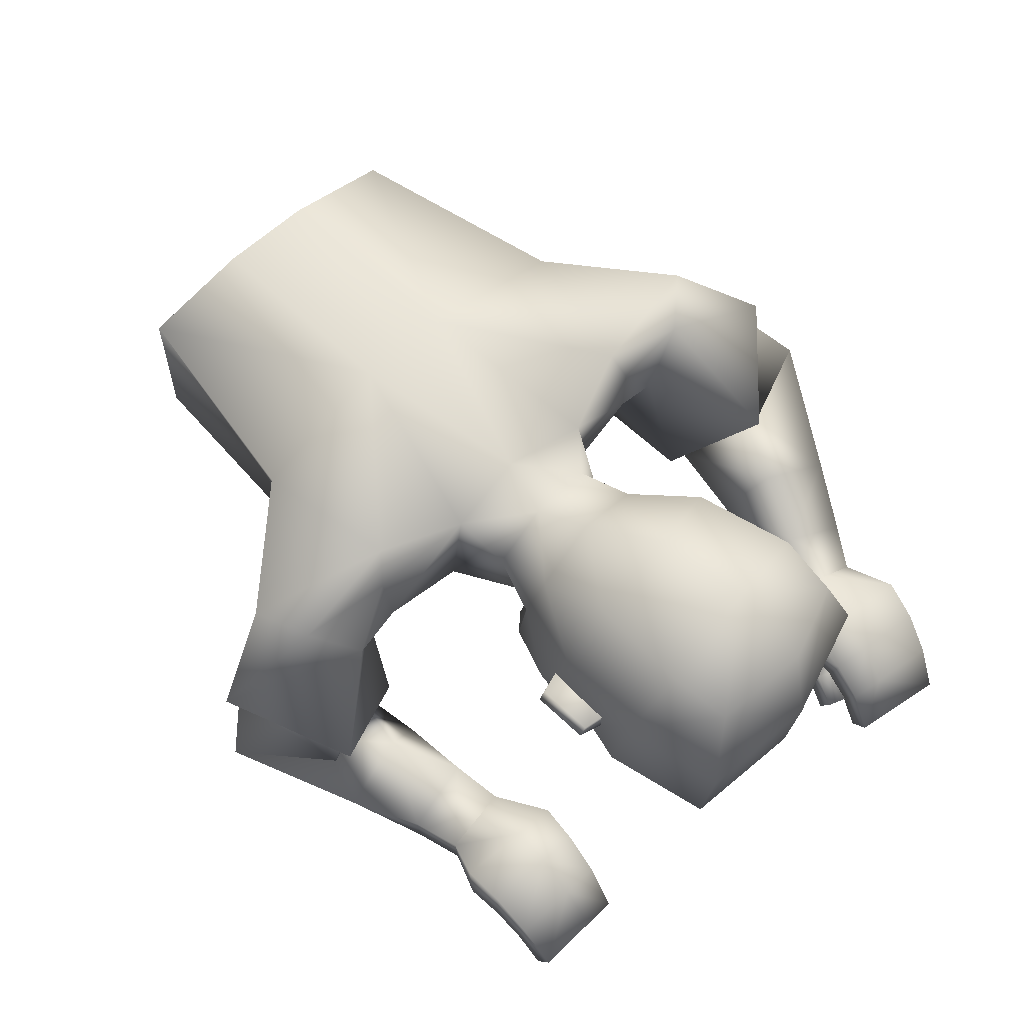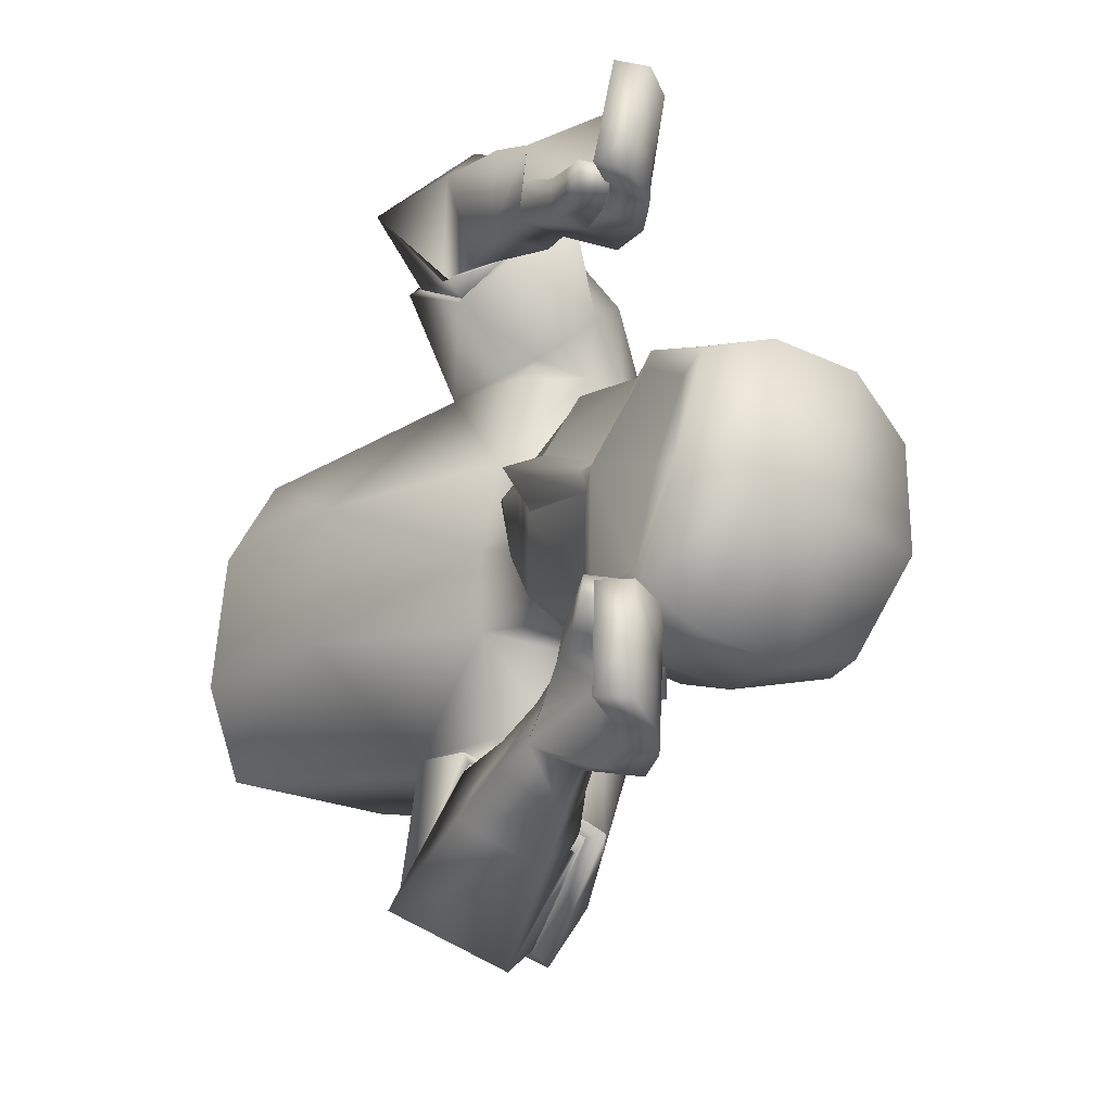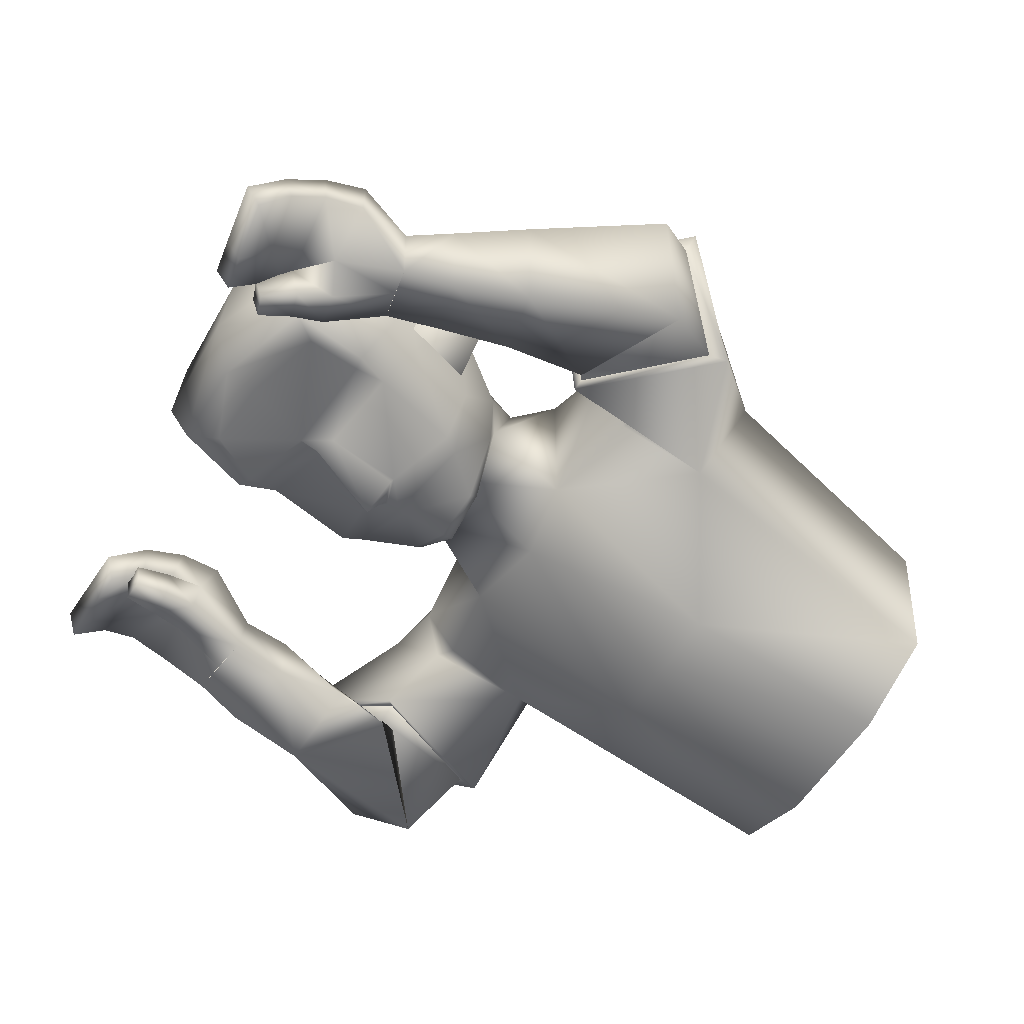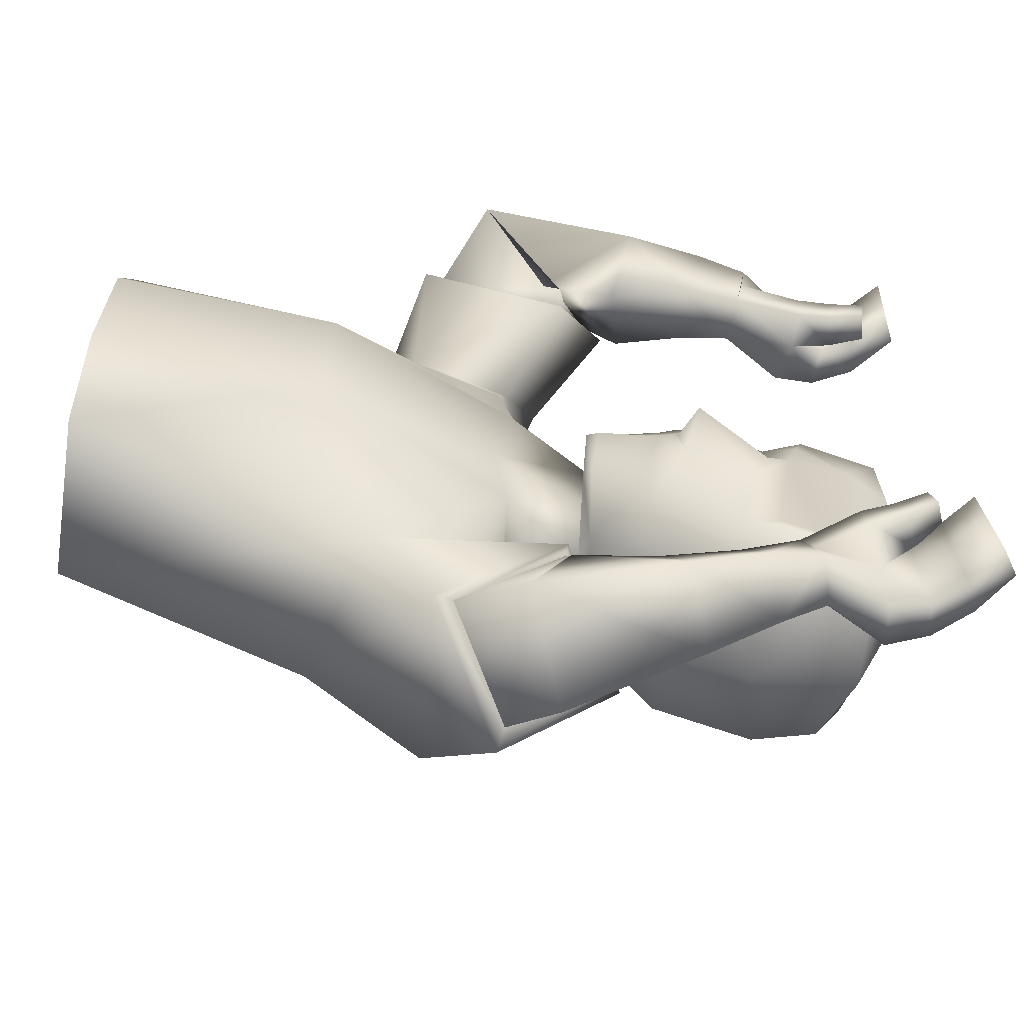
<metadata>
{"format":"obj","ext":"obj","renderer":"f3d","projection":"perspective","resolution":1024,"background":"white","views":[{"elev":69.6,"azim":50.0,"up":"+Y"},{"elev":-19.8,"azim":62.6,"up":"+Z"},{"elev":-60.8,"azim":151.9,"up":"+Y"},{"elev":-56.3,"azim":-5.9,"up":"+Z"}]}
</metadata>
<code>
v -0.0281 0.2699 0.1604
v 0.006216 0.1853 0.1781
v -0.1103 0.1078 0.1834
v -0.1664 0.2506 0.1944
v -0.002157 0.2584 0.07804
v -0.01066 0.1052 0.08605
v -0.1892 0.01733 0.0883
v -0.1852 0.2767 0.04925
v 0.3686 0.0484 0.2723
v 0.3612 0.03342 0.1818
v 0.3504 0.007352 0.1879
v 0.3577 0.02205 0.2767
v -0.01074 0.07749 0.3869
v -0.0489 -0.001068 0.3214
v 0.01248 0.03734 0.2391
v 0.04496 0.1134 0.3098
v 0.3327 0.03153 0.198
v 0.266 0.01507 0.215
v 0.3304 0.03188 0.1778
v 0.2647 0.01431 0.1827
v 0.3101 0.1077 0.04569
v 0.07088 0.1048 0.06032
v 0.1013 0.2587 0.05434
v 0.06882 0.1366 0.04354
v 0.1493 0.1018 0.08828
v 0.2644 0.09975 0.06907
v 0.1724 0.3136 0.04156
v 0.04509 0.2212 0.06406
v 0.2233 0.1584 0.09428
v 0.09891 0.209 0.07612
v 0.09866 0.1544 0.08575
v 0.1609 0.1703 0.09021
v 0.2336 0.1092 0.0738
v 0.2174 0.07786 0.000538
v 0.1531 0.06523 0.02684
v -0.08802 0.06223 0.279
v 0.06691 0.1203 0.3001
v -0.03644 0.1308 0.3543
v 0.02397 0.05095 0.2203
v -0.1059 0.0581 0.2799
v 0.08382 0.1299 0.3019
v -0.0397 0.1488 0.3656
v 0.03011 0.04473 0.2123
v 0.2523 0.1004 0.2807
v 0.2629 0.04846 0.1791
v 0.263 0.06337 0.2865
v 0.2511 0.08277 0.1741
v 0.2167 0.01802 0.2702
v 0.2004 0.05942 0.2035
v 0.205 0.01609 0.2064
v 0.2136 0.06132 0.2697
v 0.2117 0.0171 0.2399
v 0.3258 0.006932 0.1785
v 0.3638 0.0387 0.2136
v 0.3529 0.01249 0.219
v 0.2657 0.05235 0.2272
v 0.2517 0.08938 0.214
v 0.3284 0.006549 0.1999
v 0.2072 0.06117 0.2372
v 0.2924 0.1009 0.2767
v 0.3322 0.08219 0.2739
v 0.2939 0.05039 0.182
v 0.322 0.03692 0.1845
v 0.3281 0.05498 0.2786
v 0.2973 0.068 0.2819
v 0.3263 0.07023 0.1778
v 0.289 0.08565 0.1753
v 0.2959 0.05857 0.2241
v 0.3238 0.04214 0.2211
v 0.29 0.09159 0.2126
v 0.3286 0.07214 0.2126
v 0.1717 0.01208 0.2857
v 0.1722 0.06861 0.2868
v 0.1526 0.0705 0.2156
v 0.152 0.01537 0.2144
v 0.09839 0.000616 0.2933
v 0.09528 0.1069 0.2569
v 0.11 0.06338 0.3232
v 0.08115 0.03372 0.2218
v 0.2949 0.01279 0.1816
v 0.019 0.1883 0.2291
v -0.06874 0.2336 0.2927
v 0.297 0.01243 0.2082
v 0.2983 0.04259 0.1779
v 0.3018 0.04185 0.2119
v 0.07838 0.09821 0.05985
v 0.1776 0.2159 0.119
v 0.1786 0.2062 0.1259
v 0.2329 0.2168 0.1122
v 0.2339 0.207 0.1191
v 0.1518 0.158 0.09922
v 0.2342 0.1714 0.08119
v 0.1827 0.2449 0.09083
v 0.159 0.1888 0.07671
v 0.2323 0.19 0.06769
v 0.2627 0.1554 0.09951
v 0.2677 0.2463 0.08307
v 0.3607 0.235 0.05448
v 0.2703 0.3194 0.03463
v 0.2712 0.1013 0.08124
v 0.3619 0.1594 0.06692
v 0.3264 0.3021 0.019
v 0.3411 0.1074 0.05747
v -0.046 0.2538 -0.1627
v -0.01991 0.1787 -0.1599
v -0.1358 0.0903 -0.1579
v -0.1876 0.2283 -0.1871
v -0.02962 0.09813 0.008794
v -0.02067 0.2564 -0.003545
v -0.1874 0.2734 0.002719
v -0.1922 0.01238 0.02262
v -0.009807 0.2464 -0.08548
v -0.01778 0.09389 -0.07043
v -0.1951 0.007426 -0.04306
v -0.1894 0.2698 -0.04362
v 0.4039 0.008101 -0.2532
v 0.3942 0.0156 -0.162
v 0.3796 -0.009311 -0.1625
v 0.3891 -0.01666 -0.2519
v 0.0279 0.09834 -0.3733
v -0.007561 0.007028 -0.3249
v 0.03383 0.05431 -0.2119
v 0.05942 0.1473 -0.2637
v 0.3569 0.02125 -0.1664
v 0.2885 0.009333 -0.1916
v 0.3514 0.02511 -0.1472
v 0.2844 0.01688 -0.1608
v 0.2779 0.08051 -0.1087
v 0.3043 0.08492 -0.03201
v 0.05523 0.07577 0.02149
v 0.08893 0.2885 -0.009351
v 0.05257 0.08927 -0.02754
v 0.08125 0.2542 -0.07422
v 0.05498 0.157 -0.06883
v 0.1552 0.02771 0.00914
v 0.2427 0.06148 -0.01504
v 0.114 0.07198 -0.08108
v 0.2274 0.06844 -0.1085
v 0.1604 0.3318 -0.04558
v 0.1388 0.2852 -0.1193
v 0.0338 0.2432 0.005107
v 0.0289 0.2381 -0.05708
v 0.06521 0.1337 -0.01382
v 0.1759 0.1182 -0.1335
v 0.06591 0.1883 -0.08745
v 0.06248 0.1277 -0.07635
v 0.06725 0.07101 0.01983
v 0.1193 0.1351 -0.1097
v 0.1966 0.07793 -0.1037
v 0.2235 0.06313 -0.01133
v 0.2123 0.07352 -0.02403
v 0.1438 0.05739 -0.01759
v 0.1392 0.05844 0.007042
v -0.06624 0.05749 -0.2877
v 0.07343 0.1462 -0.2664
v -0.01448 0.1424 -0.3437
v 0.02901 0.06157 -0.2039
v -0.08269 0.04994 -0.2932
v 0.08684 0.1581 -0.2645
v -0.01939 0.1595 -0.3563
v 0.03156 0.05483 -0.1949
v 0.3009 0.07418 -0.2773
v 0.2934 0.04768 -0.1658
v 0.2994 0.03508 -0.2744
v 0.295 0.08174 -0.1696
v 0.2413 0.007625 -0.2463
v 0.2402 0.07565 -0.2028
v 0.2319 0.03482 -0.187
v 0.2503 0.04766 -0.2633
v 0.2369 0.02129 -0.2172
v 0.343 0.001244 -0.1455
v 0.3976 0.01296 -0.1941
v 0.3829 -0.01188 -0.1937
v 0.2989 0.03997 -0.2128
v 0.2974 0.07889 -0.2099
v 0.3489 -0.002864 -0.1659
v 0.2453 0.06193 -0.2334
v 0.3394 0.06466 -0.2713
v 0.3742 0.04146 -0.263
v 0.3271 0.03706 -0.1679
v 0.3547 0.01963 -0.1661
v 0.364 0.01389 -0.2615
v 0.3345 0.03048 -0.2689
v 0.3661 0.05183 -0.1668
v 0.3323 0.07326 -0.1692
v 0.3307 0.03473 -0.2105
v 0.3576 0.01623 -0.2029
v 0.3348 0.07036 -0.2068
v 0.3686 0.04637 -0.2012
v 0.1945 0.004195 -0.2562
v 0.2098 0.05301 -0.2853
v 0.196 0.09514 -0.2225
v 0.1807 0.04606 -0.1937
v 0.1277 0.004162 -0.2791
v 0.1301 0.1163 -0.2428
v 0.1467 0.06994 -0.3161
v 0.1113 0.05114 -0.206
v 0.3138 0.009608 -0.1552
v -0.0249 0.1548 -0.2045
v -0.08029 0.2296 -0.2873
v 0.3194 0.003928 -0.1806
v 0.3224 0.03921 -0.1554
v 0.3307 0.03218 -0.1876
v 0.0601 0.08274 -0.02789
v 0.1203 0.1674 -0.1559
v 0.1192 0.1559 -0.1591
v 0.1737 0.1667 -0.1718
v 0.1726 0.1551 -0.175
v 0.1082 0.1211 -0.1099
v 0.1901 0.1341 -0.1308
v 0.1339 0.2036 -0.1432
v 0.1214 0.1571 -0.1034
v 0.1923 0.1561 -0.1245
v 0.2102 0.111 -0.1523
v 0.215 0.2016 -0.1699
v 0.3123 0.1941 -0.1777
v 0.3588 0.2142 -0.06616
v 0.2311 0.2862 -0.1532
v 0.2514 0.3374 -0.06554
v 0.2288 0.06548 -0.1221
v 0.3138 0.1187 -0.164
v 0.29 0.2712 -0.1558
v 0.3271 0.3035 -0.07531
v 0.3601 0.1387 -0.05313
v 0.3362 0.08251 -0.03823
v 0.3019 0.07417 -0.1307
v 0.07158 0.104 0.3134
v 0.02821 0.03628 0.2329
v 0.07322 0.1364 -0.2797
v 0.03101 0.05134 -0.2177
v 0.1352 0.05942 0.007712
v 0.1423 0.05813 -0.02082
v 0.1529 0.06689 0.02963
v -0.009599 0.232 0.176
v -0.02438 0.1335 0.1763
v -0.01684 0.2318 0.2669
v -0.01536 0.1449 0.1962
v -0.03005 0.2198 -0.1706
v -0.05063 0.1232 -0.1533
v -0.037 0.223 -0.2453
v -0.05721 0.1194 -0.176
v -0.03644 0.1308 0.3543
v -0.08802 0.06223 0.279
v 0.02397 0.05095 0.2203
v 0.06691 0.1203 0.3001
v -0.01448 0.1424 -0.3437
v -0.06624 0.05749 -0.2877
v 0.02901 0.06157 -0.2039
v 0.07343 0.1462 -0.2664
v 0.09343 0.07195 0.01421
v 0.1243 0.06657 0.008717
v 0.1317 0.1023 0.0809
v 0.09789 0.07655 -0.06756
v 0.1215 0.06272 0.009985
v 0.1133 0.06446 0.01139
v 0.09551 0.08218 -0.06806
v 0.1277 0.1082 0.08069
v 0.1143 0.09335 0.006082
v -0.3972 -0.004104 0.09933
v -0.4002 -0.009056 0.03365
v -0.4096 0.2171 0.06347
v -0.4034 0.1988 0.172
v -0.3953 0.04201 0.1835
v -0.4117 0.2136 0.01738
v -0.4031 -0.01401 -0.03203
v -0.4138 0.2101 -0.02871
v -0.4172 0.1757 -0.1334
v -0.4091 0.01898 -0.122
v -0.3972 -0.004104 0.09933
v -0.4002 -0.009056 0.03365
v -0.4096 0.2171 0.06347
v -0.4034 0.1988 0.172
v -0.4031 -0.01401 -0.03203
v -0.4138 0.2101 -0.02871
v -0.4172 0.1757 -0.1334
v -0.3953 0.04201 0.1835
v -0.4117 0.2136 0.01738
v -0.4091 0.01898 -0.122
f 8 271 272
f 8 4 1
f 7 269 270
f 7 111 108
f 272 276 3
f 5 234 2
f 235 6 2
f 276 269 7
f 109 110 8
f 110 277 271
f 54 55 11
f 63 66 10
f 71 54 10
f 69 55 12
f 230 157 247
f 228 14 243
f 245 227 228
f 243 14 13
f 75 50 48
f 74 73 51
f 75 74 49
f 72 48 51
f 136 129 21
f 29 96 97
f 28 30 23
f 141 28 23
f 24 143 130
f 108 143 24
f 5 28 141
f 6 24 28
f 23 30 93
f 131 23 27
f 130 147 86
f 135 150 34
f 25 33 29
f 95 94 87
f 22 86 31
f 30 31 91
f 24 22 31
f 24 31 30
f 21 103 100
f 150 136 34
f 33 100 96
f 34 233 35
f 34 136 26
f 153 135 35
f 40 36 38
f 43 41 37
f 42 38 37
f 43 244 36
f 3 43 40
f 81 42 41
f 237 41 43
f 82 4 40
f 48 52 56
f 49 59 57
f 50 20 18
f 52 18 56
f 49 47 45
f 46 44 51
f 46 65 60
f 51 44 57
f 80 53 58
f 63 11 55
f 71 61 9
f 12 55 54
f 17 58 53
f 45 20 50
f 84 85 17
f 83 58 17
f 80 84 19
f 57 44 60
f 70 60 61
f 56 45 62
f 62 63 69
f 64 12 9
f 65 64 61
f 56 68 65
f 68 69 64
f 57 70 67
f 70 71 66
f 45 47 67
f 62 67 66
f 78 76 72
f 79 77 74
f 77 78 73
f 76 79 75
f 15 79 76
f 16 13 78
f 15 16 77
f 13 14 76
f 4 82 1
f 235 237 3
f 234 236 81
f 20 45 84
f 18 83 85
f 45 56 85
f 20 80 83
f 30 28 24
f 86 147 255
f 252 91 31
f 87 88 90
f 95 89 90
f 94 32 88
f 92 90 88
f 91 29 93
f 21 129 225
f 217 98 101
f 102 98 217
f 97 96 101
f 96 100 103
f 27 99 219
f 27 93 97
f 97 98 102
f 219 99 102
f 224 101 103
f 26 100 33
f 275 274 115
f 115 112 104
f 273 114 111
f 114 113 108
f 275 107 106
f 105 112 113
f 113 239 105
f 278 106 114
f 115 110 109
f 274 277 110
f 118 173 172
f 117 184 181
f 189 184 117
f 187 182 119
f 229 120 246
f 249 157 230
f 247 246 120
f 168 193 190
f 169 191 192
f 167 192 193
f 166 190 191
f 136 138 128
f 144 211 215
f 142 133 145
f 142 141 131
f 143 134 132
f 143 108 113
f 142 112 109
f 134 113 112
f 211 145 133
f 133 131 139
f 130 132 204
f 135 152 151
f 137 209 144
f 205 212 213
f 132 146 204
f 209 146 145
f 134 146 132
f 134 145 146
f 128 138 220
f 150 151 136
f 149 144 214
f 151 152 232
f 138 136 151
f 153 152 135
f 158 160 156
f 159 161 248
f 160 159 155
f 161 158 154
f 106 107 158
f 159 240 199
f 161 241 106
f 158 107 200
f 174 170 166
f 175 177 167
f 168 170 125
f 170 174 125
f 163 165 167
f 164 166 169
f 178 183 164
f 162 169 177
f 198 201 176
f 181 187 173
f 116 179 189
f 119 116 172
f 124 126 171
f 163 168 127
f 124 203 202
f 201 203 124
f 126 202 198
f 178 162 175
f 179 178 188
f 180 163 174
f 180 186 187
f 116 119 182
f 179 182 183
f 174 164 183
f 186 183 182
f 175 165 185
f 188 185 184
f 185 165 163
f 184 185 180
f 194 196 191
f 192 195 197
f 196 195 192
f 197 194 190
f 122 121 194
f 196 120 123
f 195 123 122
f 121 120 196
f 107 104 200
f 239 106 241
f 238 105 199
f 163 127 198
f 125 174 203
f 203 174 163
f 127 125 201
f 145 134 142
f 255 147 204
f 146 253 204
f 208 206 205
f 213 210 208
f 206 148 212
f 210 148 206
f 209 211 144
f 225 129 128
f 221 216 217
f 222 223 217
f 221 214 215
f 226 220 214
f 140 139 219
f 215 211 140
f 215 218 222
f 222 218 219
f 226 221 224
f 138 149 220
f 228 227 16
f 227 13 16
f 228 15 14
f 230 122 123
f 229 123 120
f 230 121 122
f 232 137 149
f 231 232 152
f 231 153 35
f 233 34 33
f 227 245 242
f 40 4 3
f 1 82 236
f 2 81 237
f 104 238 240
f 199 105 239
f 252 233 25
f 254 232 231
f 255 254 252
f 253 254 255
f 256 251 258
f 250 258 257
f 258 250 256
f 258 251 257
f 259 263 261
f 8 272 4
f 8 1 5
f 7 270 111
f 7 108 6
f 272 3 4
f 234 5 1
f 5 2 6
f 7 6 3
f 3 6 235
f 276 7 3
f 109 8 5
f 110 271 8
f 54 11 10
f 63 10 11
f 71 10 66
f 69 12 64
f 230 247 121
f 228 243 39
f 245 228 39
f 243 13 242
f 75 48 72
f 74 51 49
f 75 49 50
f 72 51 73
f 136 21 26
f 29 97 93
f 141 23 131
f 24 130 22
f 108 24 6
f 5 141 109
f 6 28 5
f 23 93 27
f 131 27 139
f 130 86 22
f 135 34 35
f 25 29 91
f 95 87 89
f 30 91 93
f 21 100 26
f 33 96 29
f 34 26 33
f 40 38 42
f 43 37 244
f 42 37 41
f 43 36 40
f 42 236 82
f 236 42 81
f 41 237 81
f 237 43 3
f 82 40 42
f 48 56 46
f 49 57 47
f 50 18 52
f 49 45 50
f 46 51 48
f 46 60 44
f 51 57 59
f 80 58 83
f 63 55 69
f 71 9 54
f 12 54 9
f 17 53 19
f 84 17 19
f 83 17 85
f 80 19 53
f 57 60 70
f 70 61 71
f 56 62 68
f 62 69 68
f 64 9 61
f 65 61 60
f 56 65 46
f 68 64 65
f 57 67 47
f 70 66 67
f 45 67 62
f 62 66 63
f 78 72 73
f 79 74 75
f 77 73 74
f 76 75 72
f 15 76 14
f 16 78 77
f 15 77 79
f 13 76 78
f 234 81 2
f 20 84 80
f 18 85 56
f 45 85 84
f 20 83 18
f 86 255 252
f 91 252 25
f 252 31 86
f 87 90 89
f 95 90 92
f 94 88 87
f 92 88 32
f 21 225 103
f 217 101 224
f 102 217 223
f 97 101 98
f 96 103 101
f 27 219 139
f 27 97 99
f 97 102 99
f 219 102 223
f 224 103 225
f 275 115 107
f 115 104 107
f 273 111 270
f 114 108 111
f 275 106 278
f 112 238 104
f 238 112 105
f 239 113 106
f 106 113 114
f 278 114 273
f 115 109 112
f 274 110 115
f 118 172 117
f 117 181 118
f 189 117 172
f 187 119 173
f 229 246 249
f 249 230 229
f 247 120 121
f 168 190 166
f 169 192 167
f 167 193 168
f 166 191 169
f 136 128 129
f 144 215 214
f 142 131 133
f 143 132 130
f 143 113 134
f 142 109 141
f 134 112 142
f 211 133 140
f 133 139 140
f 130 204 147
f 135 151 150
f 137 144 149
f 205 213 207
f 209 145 211
f 128 220 226
f 149 214 220
f 138 151 149
f 158 156 154
f 159 248 155
f 160 155 156
f 161 154 248
f 106 158 161
f 240 160 200
f 160 240 159
f 241 161 199
f 199 161 159
f 158 200 160
f 174 166 164
f 175 167 165
f 168 125 127
f 163 167 168
f 164 169 162
f 178 164 162
f 162 177 175
f 198 176 171
f 181 173 118
f 116 189 172
f 119 172 173
f 124 171 176
f 124 202 126
f 201 124 176
f 126 198 171
f 178 175 188
f 179 188 189
f 180 174 186
f 180 187 181
f 116 182 179
f 179 183 178
f 174 183 186
f 186 182 187
f 175 185 188
f 188 184 189
f 185 163 180
f 184 180 181
f 194 191 190
f 192 197 193
f 196 192 191
f 197 190 193
f 122 194 197
f 196 123 195
f 195 122 197
f 121 196 194
f 238 199 240
f 163 198 202
f 125 203 201
f 203 163 202
f 127 201 198
f 255 204 253
f 253 209 137
f 209 253 146
f 208 205 207
f 213 208 207
f 206 212 205
f 210 206 208
f 225 128 226
f 221 217 224
f 222 217 216
f 221 215 216
f 226 214 221
f 140 219 218
f 215 140 218
f 215 222 216
f 222 219 223
f 226 224 225
f 228 16 15
f 230 123 229
f 232 149 151
f 231 152 153
f 231 35 233
f 233 33 25
f 227 242 13
f 1 236 234
f 2 237 235
f 104 240 200
f 199 239 241
f 231 233 254
f 254 233 252
f 137 232 253
f 253 232 254
f 259 261 260
f 260 266 265
f 264 266 260
f 265 266 268
f 268 266 267
f 264 260 261
f 261 263 262

</code>
